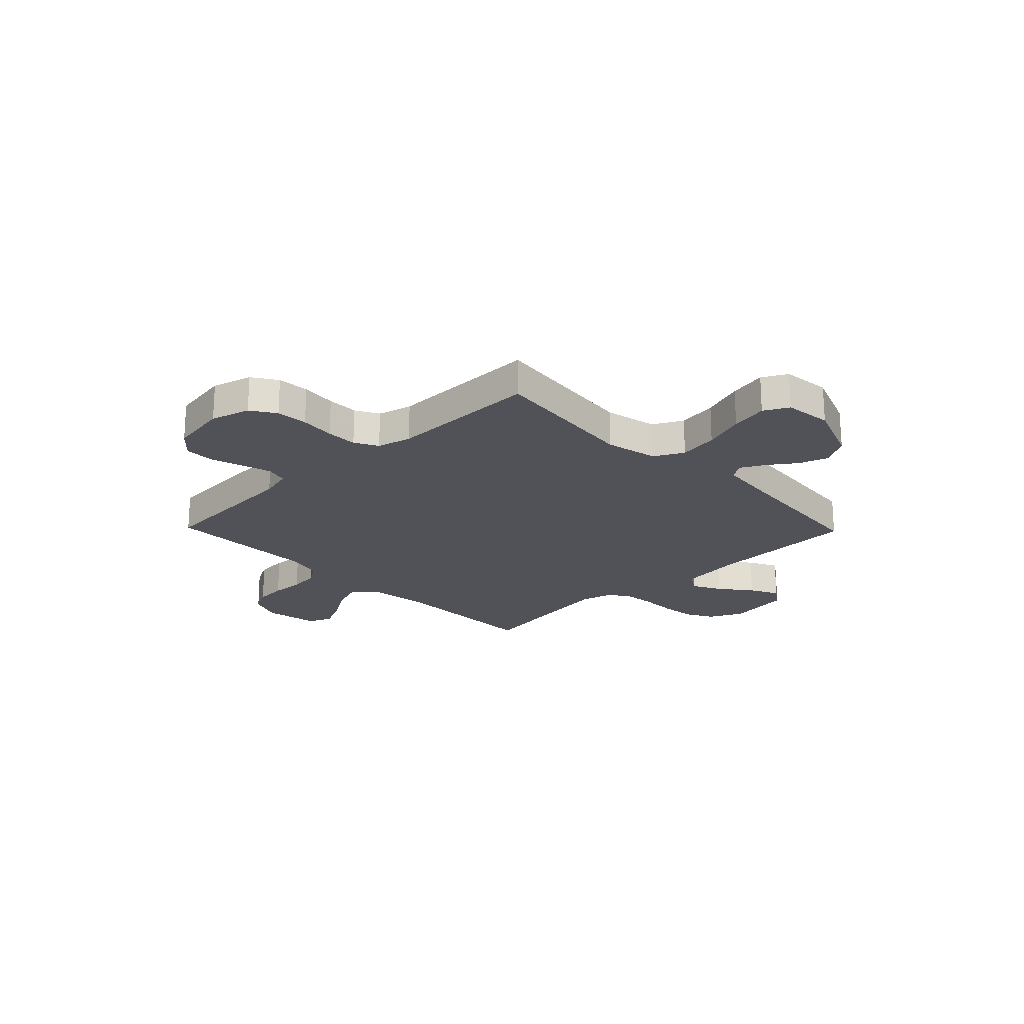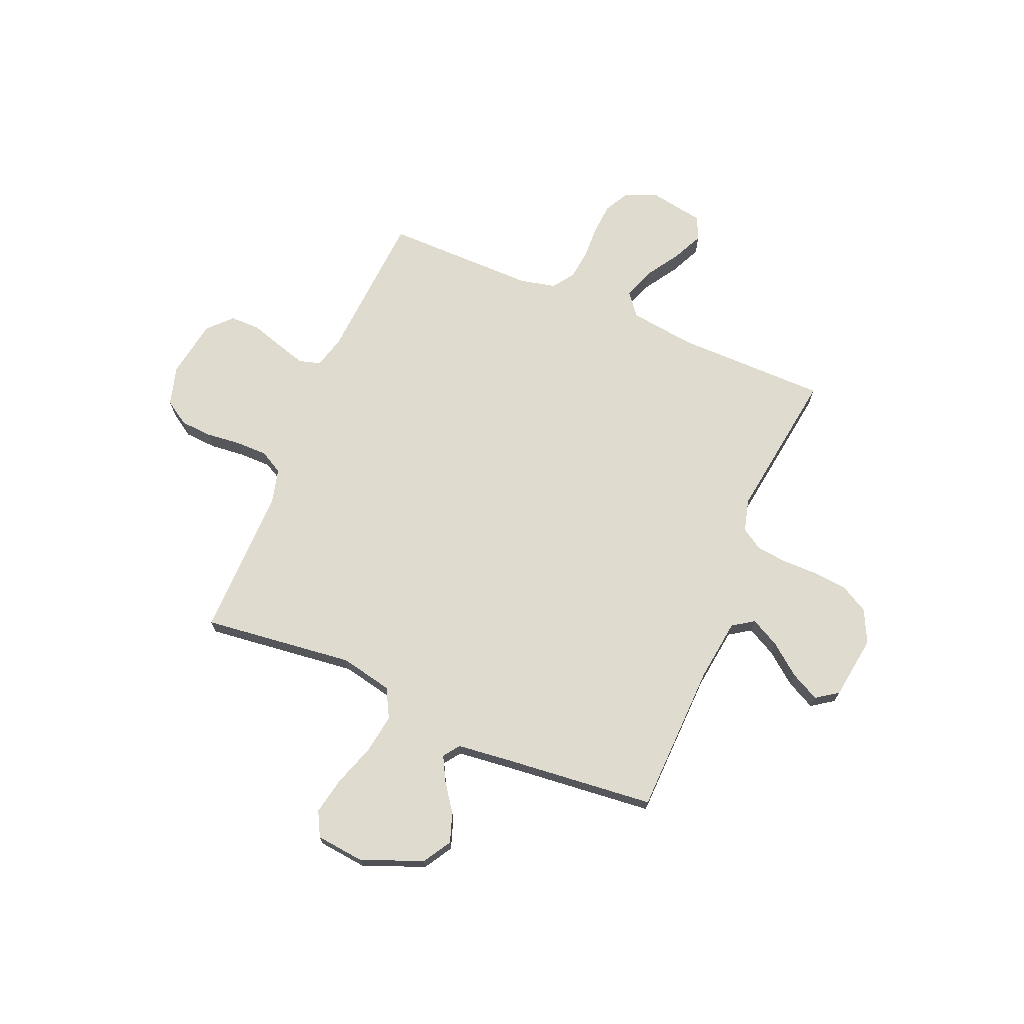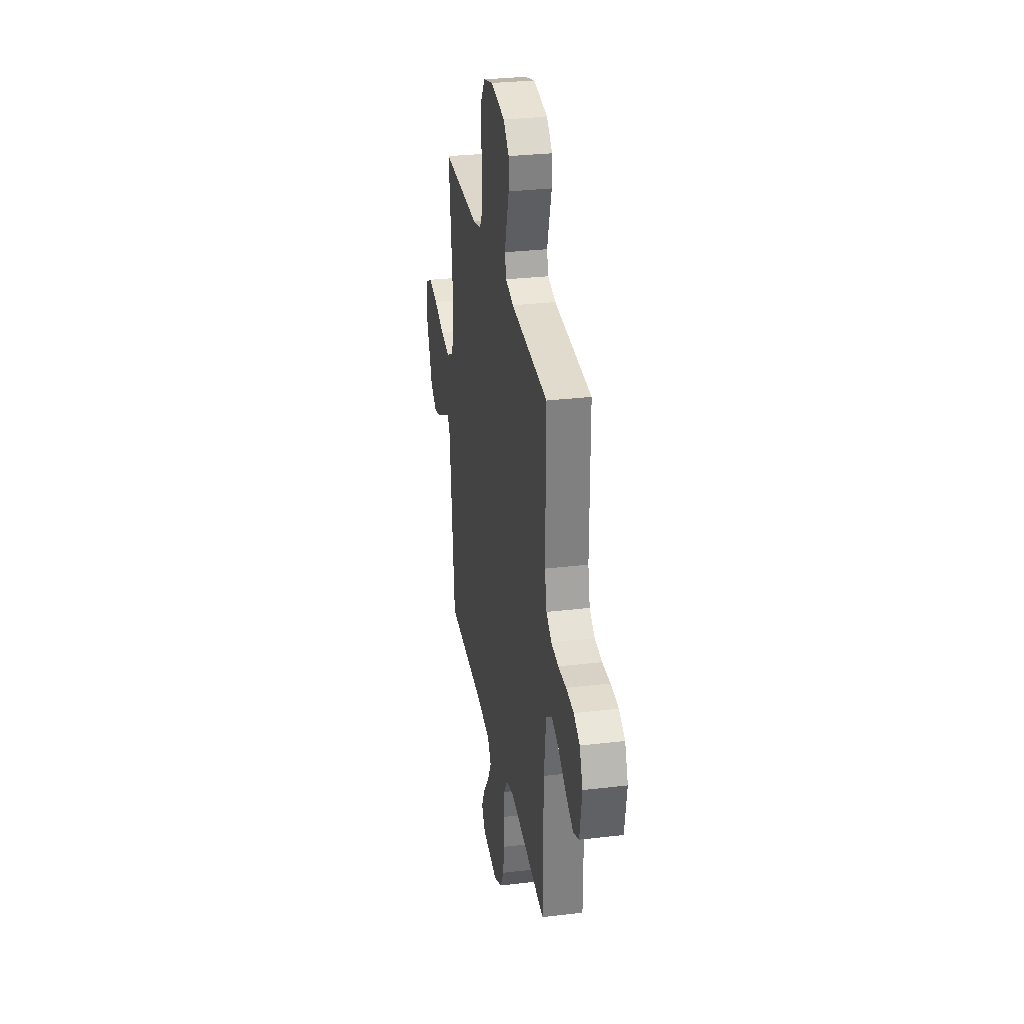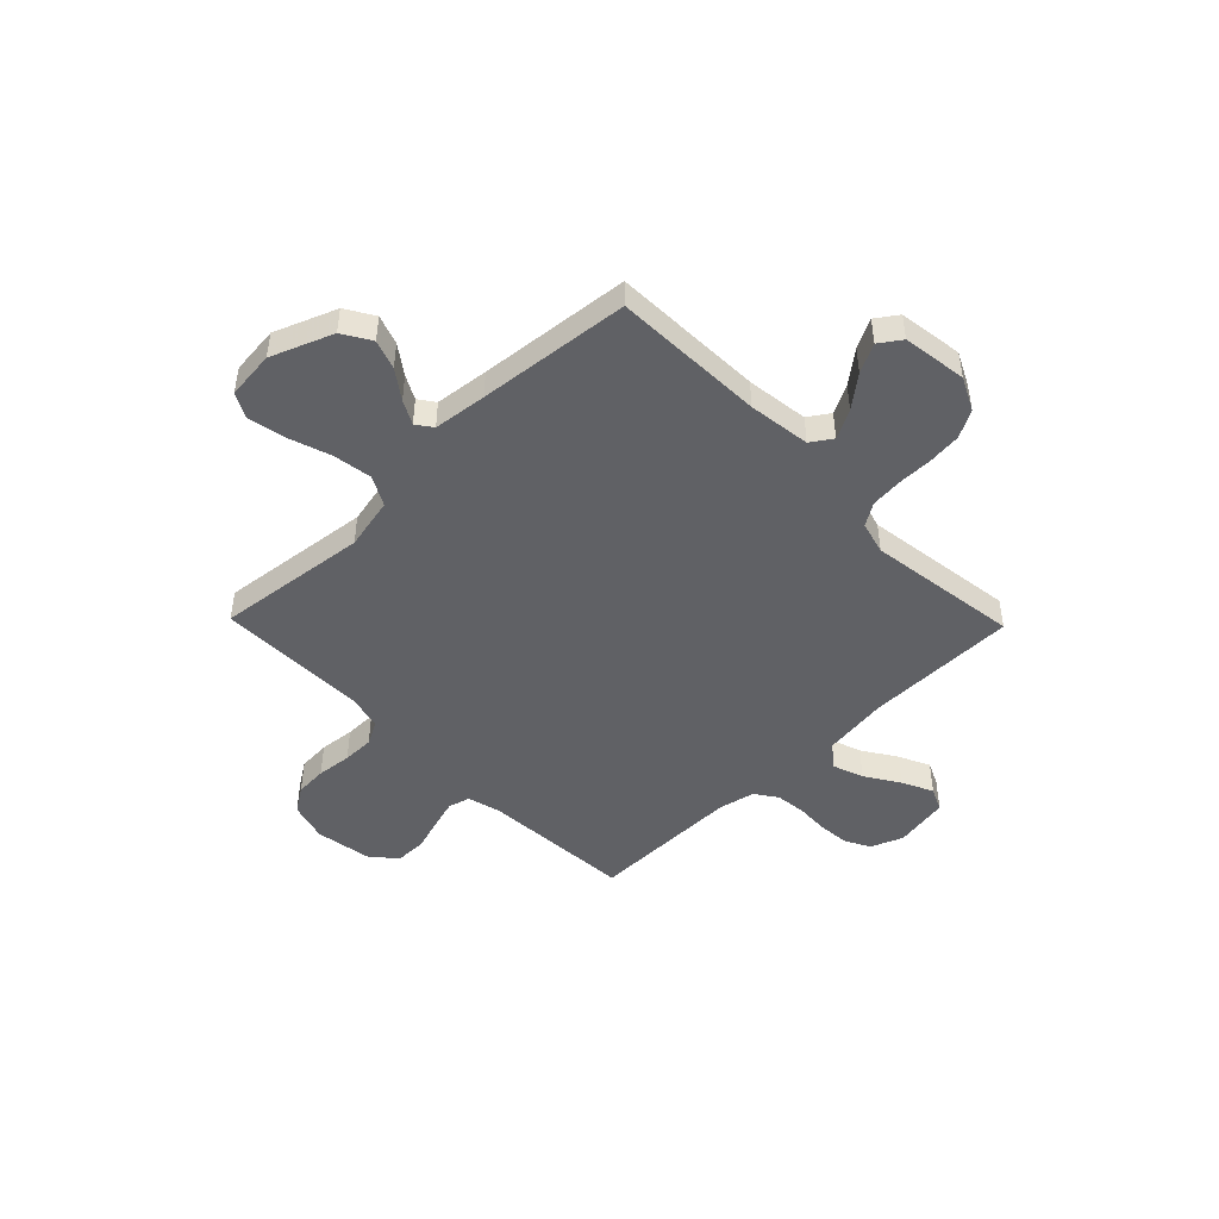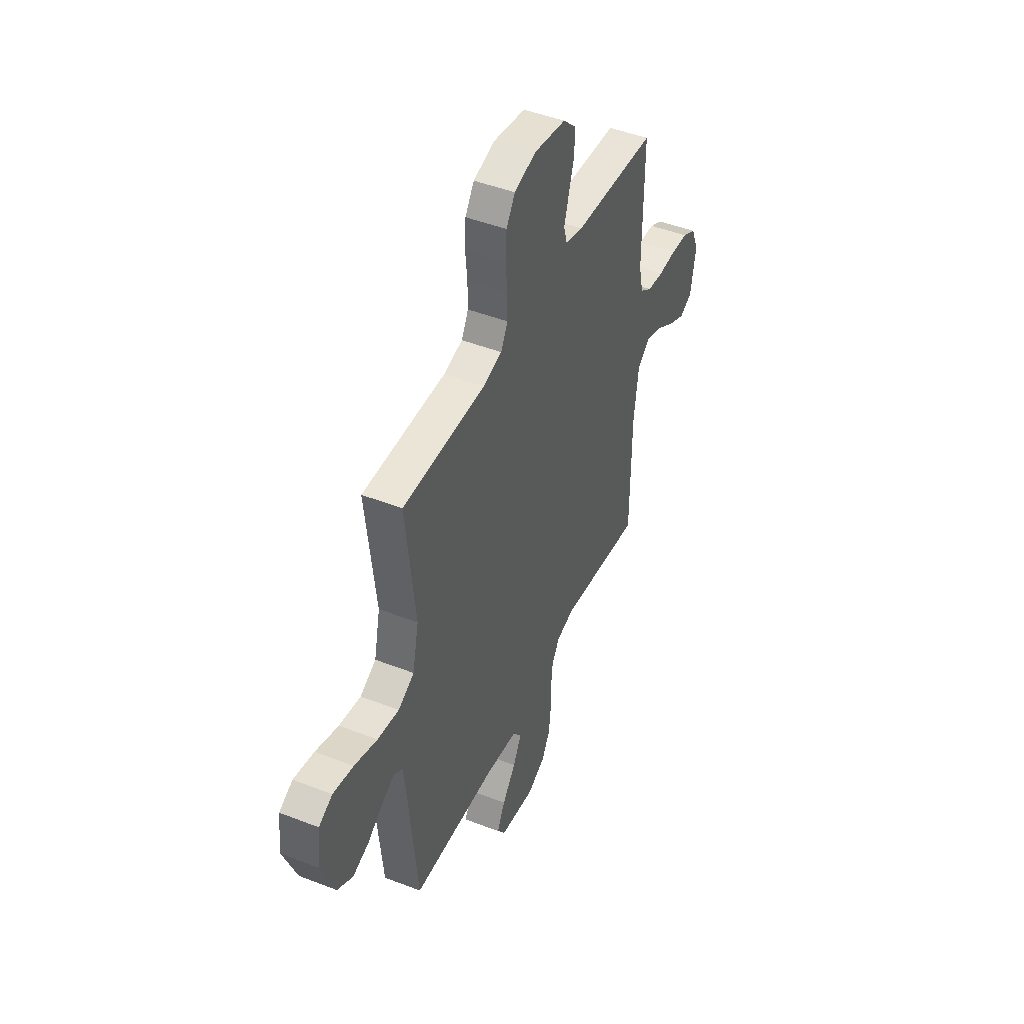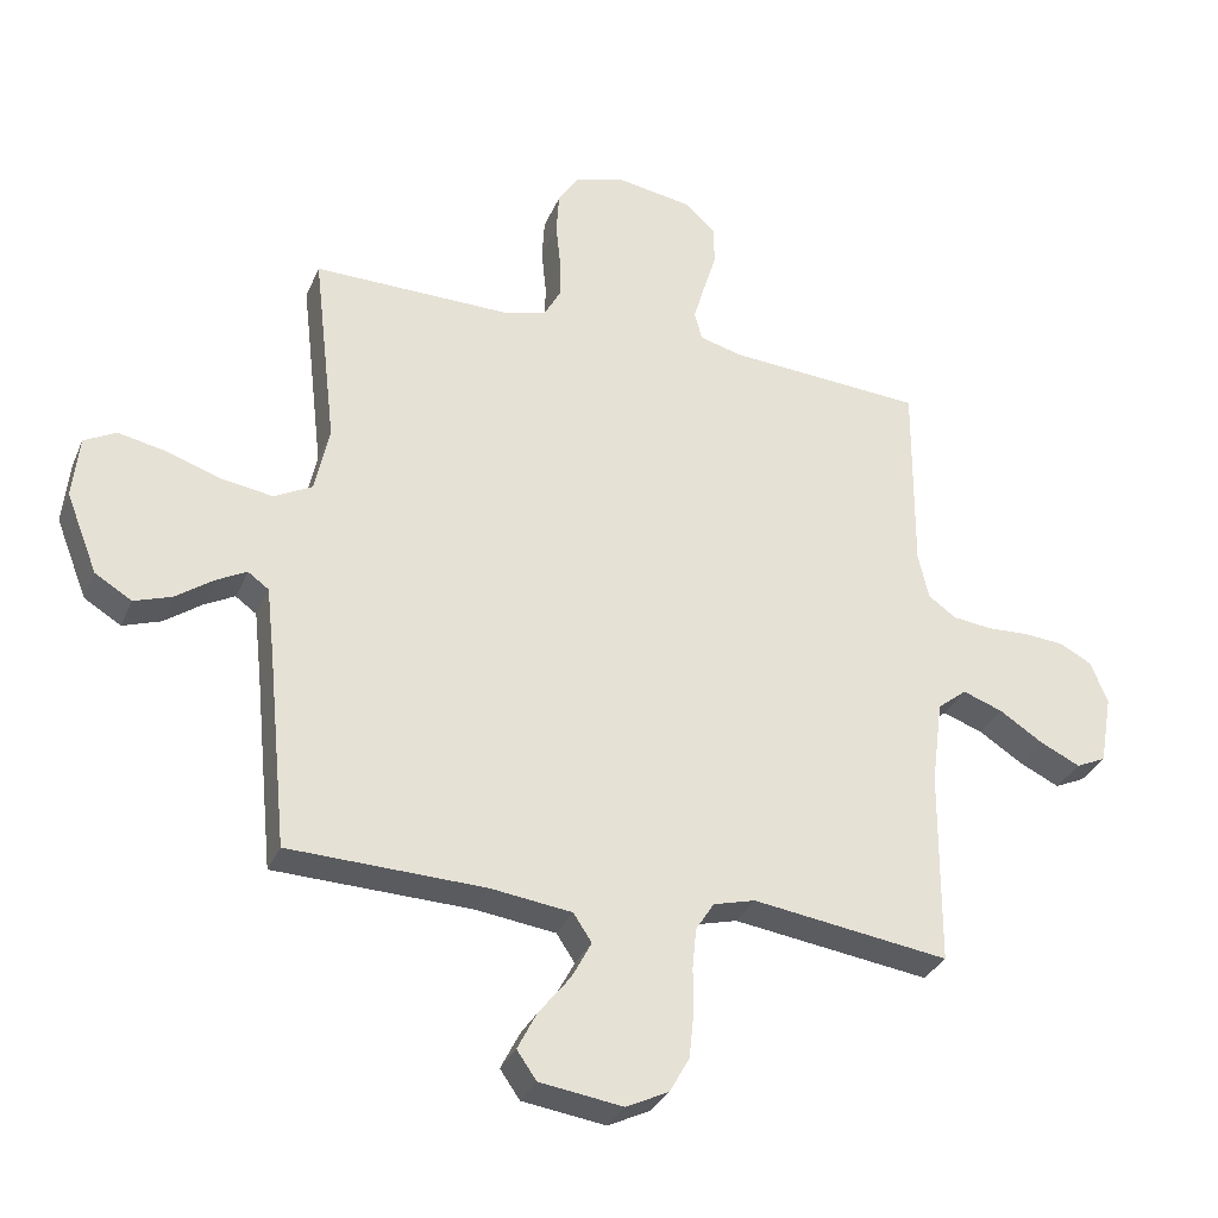
<metadata>
{"format":"obj","ext":"obj","renderer":"f3d","projection":"perspective","resolution":1024,"background":"white","views":[{"elev":-21.5,"azim":44.1,"up":"+Y"},{"elev":70.5,"azim":112.8,"up":"+Y"},{"elev":30.0,"azim":-99.8,"up":"+Z"},{"elev":-47.3,"azim":134.2,"up":"+Y"},{"elev":46.2,"azim":114.0,"up":"+Z"},{"elev":-32.1,"azim":159.5,"up":"+Z"}]}
</metadata>
<code>
v 0.5 0.07 -0.5
v 0.2 0.07 -0.509
v 0.077 0.07 -0.525
v 0.049 0.07 -0.567
v 0.079 0.07 -0.624
v 0.128 0.07 -0.686
v 0.157 0.07 -0.743
v 0.127 0.07 -0.786
v 0 0.07 -0.804
v -0.065 0.07 -0.772
v -0.095 0.07 -0.718
v -0.102 0.07 -0.651
v -0.102 0.07 -0.581
v -0.108 0.07 -0.519
v -0.136 0.07 -0.475
v -0.2 0.07 -0.458
v -0.5 0.07 -0.5
v -0.502 0.07 -0.2
v -0.519 0.07 -0.071
v -0.564 0.07 -0.035
v -0.625 0.07 -0.057
v -0.692 0.07 -0.1
v -0.753 0.07 -0.129
v -0.799 0.07 -0.108
v -0.818 0.07 0
v -0.792 0.07 0.064
v -0.743 0.07 0.09
v -0.681 0.07 0.095
v -0.616 0.07 0.092
v -0.557 0.07 0.099
v -0.514 0.07 0.129
v -0.498 0.07 0.2
v -0.5 0.07 0.5
v -0.2 0.07 0.52
v -0.136 0.07 0.537
v -0.124 0.07 0.58
v -0.141 0.07 0.638
v -0.161 0.07 0.702
v -0.161 0.07 0.762
v -0.115 0.07 0.806
v 0 0.07 0.825
v 0.078 0.07 0.803
v 0.11 0.07 0.754
v 0.114 0.07 0.691
v 0.107 0.07 0.622
v 0.107 0.07 0.56
v 0.132 0.07 0.514
v 0.2 0.07 0.497
v 0.5 0.07 0.5
v 0.465 0.07 0.2
v 0.487 0.07 0.097
v 0.545 0.07 0.066
v 0.623 0.07 0.078
v 0.706 0.07 0.106
v 0.78 0.07 0.121
v 0.829 0.07 0.095
v 0.839 0.07 0
v 0.791 0.07 -0.122
v 0.735 0.07 -0.156
v 0.677 0.07 -0.136
v 0.621 0.07 -0.096
v 0.574 0.07 -0.071
v 0.542 0.07 -0.094
v 0.53 0.07 -0.2
v 0.5 0 -0.5
v 0.2 0 -0.509
v 0.077 0 -0.525
v 0.049 0 -0.567
v 0.079 0 -0.624
v 0.128 0 -0.686
v 0.157 0 -0.743
v 0.127 0 -0.786
v 0 0 -0.804
v -0.065 0 -0.772
v -0.095 0 -0.718
v -0.102 0 -0.651
v -0.102 0 -0.581
v -0.108 0 -0.519
v -0.136 0 -0.475
v -0.2 0 -0.458
v -0.5 0 -0.5
v -0.502 0 -0.2
v -0.519 0 -0.071
v -0.564 0 -0.035
v -0.625 0 -0.057
v -0.692 0 -0.1
v -0.753 0 -0.129
v -0.799 0 -0.108
v -0.818 0 0
v -0.792 0 0.064
v -0.743 0 0.09
v -0.681 0 0.095
v -0.616 0 0.092
v -0.557 0 0.099
v -0.514 0 0.129
v -0.498 0 0.2
v -0.5 0 0.5
v -0.2 0 0.52
v -0.136 0 0.537
v -0.124 0 0.58
v -0.141 0 0.638
v -0.161 0 0.702
v -0.161 0 0.762
v -0.115 0 0.806
v 0 0 0.825
v 0.078 0 0.803
v 0.11 0 0.754
v 0.114 0 0.691
v 0.107 0 0.622
v 0.107 0 0.56
v 0.132 0 0.514
v 0.2 0 0.497
v 0.5 0 0.5
v 0.465 0 0.2
v 0.487 0 0.097
v 0.545 0 0.066
v 0.623 0 0.078
v 0.706 0 0.106
v 0.78 0 0.121
v 0.829 0 0.095
v 0.839 0 0
v 0.791 0 -0.122
v 0.735 0 -0.156
v 0.677 0 -0.136
v 0.621 0 -0.096
v 0.574 0 -0.071
v 0.542 0 -0.094
v 0.53 0 -0.2
f 59 60 61
f 58 59 61
f 57 58 61
f 56 57 61
f 55 56 61
f 54 55 61
f 53 54 61
f 52 53 61 62
f 51 52 62 63
f 48 49 50
f 47 48 50 51
f 43 44 45
f 42 43 45
f 41 42 45
f 40 41 45
f 39 40 45
f 38 39 45
f 37 38 45
f 36 37 45 46
f 35 36 46 47
f 32 33 34
f 51 63 64
f 47 51 64
f 35 47 64
f 34 35 64
f 32 34 64
f 31 32 64
f 27 28 29
f 26 27 29
f 25 26 29
f 24 25 29
f 23 24 29
f 22 23 29
f 21 22 29
f 16 17 18
f 15 16 18 19
f 11 12 13
f 10 11 13
f 9 10 13
f 8 9 13
f 7 8 13
f 6 7 13
f 5 6 13
f 4 5 13 14
f 3 4 14 15
f 64 1 2
f 31 64 2
f 30 31 2
f 20 21 29 30
f 30 2 3
f 20 30 3
f 19 20 3
f 3 15 19
f 125 124 123
f 125 123 122
f 125 122 121
f 125 121 120
f 125 120 119
f 125 119 118
f 125 118 117
f 126 125 117 116
f 127 126 116 115
f 114 113 112
f 115 114 112 111
f 109 108 107
f 109 107 106
f 109 106 105
f 109 105 104
f 109 104 103
f 109 103 102
f 109 102 101
f 110 109 101 100
f 111 110 100 99
f 98 97 96
f 128 127 115
f 128 115 111
f 128 111 99
f 128 99 98
f 128 98 96
f 128 96 95
f 93 92 91
f 93 91 90
f 93 90 89
f 93 89 88
f 93 88 87
f 93 87 86
f 93 86 85
f 82 81 80
f 83 82 80 79
f 77 76 75
f 77 75 74
f 77 74 73
f 77 73 72
f 77 72 71
f 77 71 70
f 77 70 69
f 78 77 69 68
f 79 78 68 67
f 66 65 128
f 66 128 95
f 66 95 94
f 94 93 85 84
f 67 66 94
f 67 94 84
f 67 84 83
f 83 79 67
f 1 65 66 2
f 2 66 67 3
f 3 67 68 4
f 4 68 69 5
f 5 69 70 6
f 6 70 71 7
f 7 71 72 8
f 8 72 73 9
f 9 73 74 10
f 10 74 75 11
f 11 75 76 12
f 12 76 77 13
f 13 77 78 14
f 14 78 79 15
f 15 79 80 16
f 16 80 81 17
f 17 81 82 18
f 18 82 83 19
f 19 83 84 20
f 20 84 85 21
f 21 85 86 22
f 22 86 87 23
f 23 87 88 24
f 24 88 89 25
f 25 89 90 26
f 26 90 91 27
f 27 91 92 28
f 28 92 93 29
f 29 93 94 30
f 30 94 95 31
f 31 95 96 32
f 32 96 97 33
f 33 97 98 34
f 34 98 99 35
f 35 99 100 36
f 36 100 101 37
f 37 101 102 38
f 38 102 103 39
f 39 103 104 40
f 40 104 105 41
f 41 105 106 42
f 42 106 107 43
f 43 107 108 44
f 44 108 109 45
f 45 109 110 46
f 46 110 111 47
f 47 111 112 48
f 48 112 113 49
f 49 113 114 50
f 50 114 115 51
f 51 115 116 52
f 52 116 117 53
f 53 117 118 54
f 54 118 119 55
f 55 119 120 56
f 56 120 121 57
f 57 121 122 58
f 58 122 123 59
f 59 123 124 60
f 60 124 125 61
f 61 125 126 62
f 62 126 127 63
f 63 127 128 64
f 64 128 65 1

</code>
